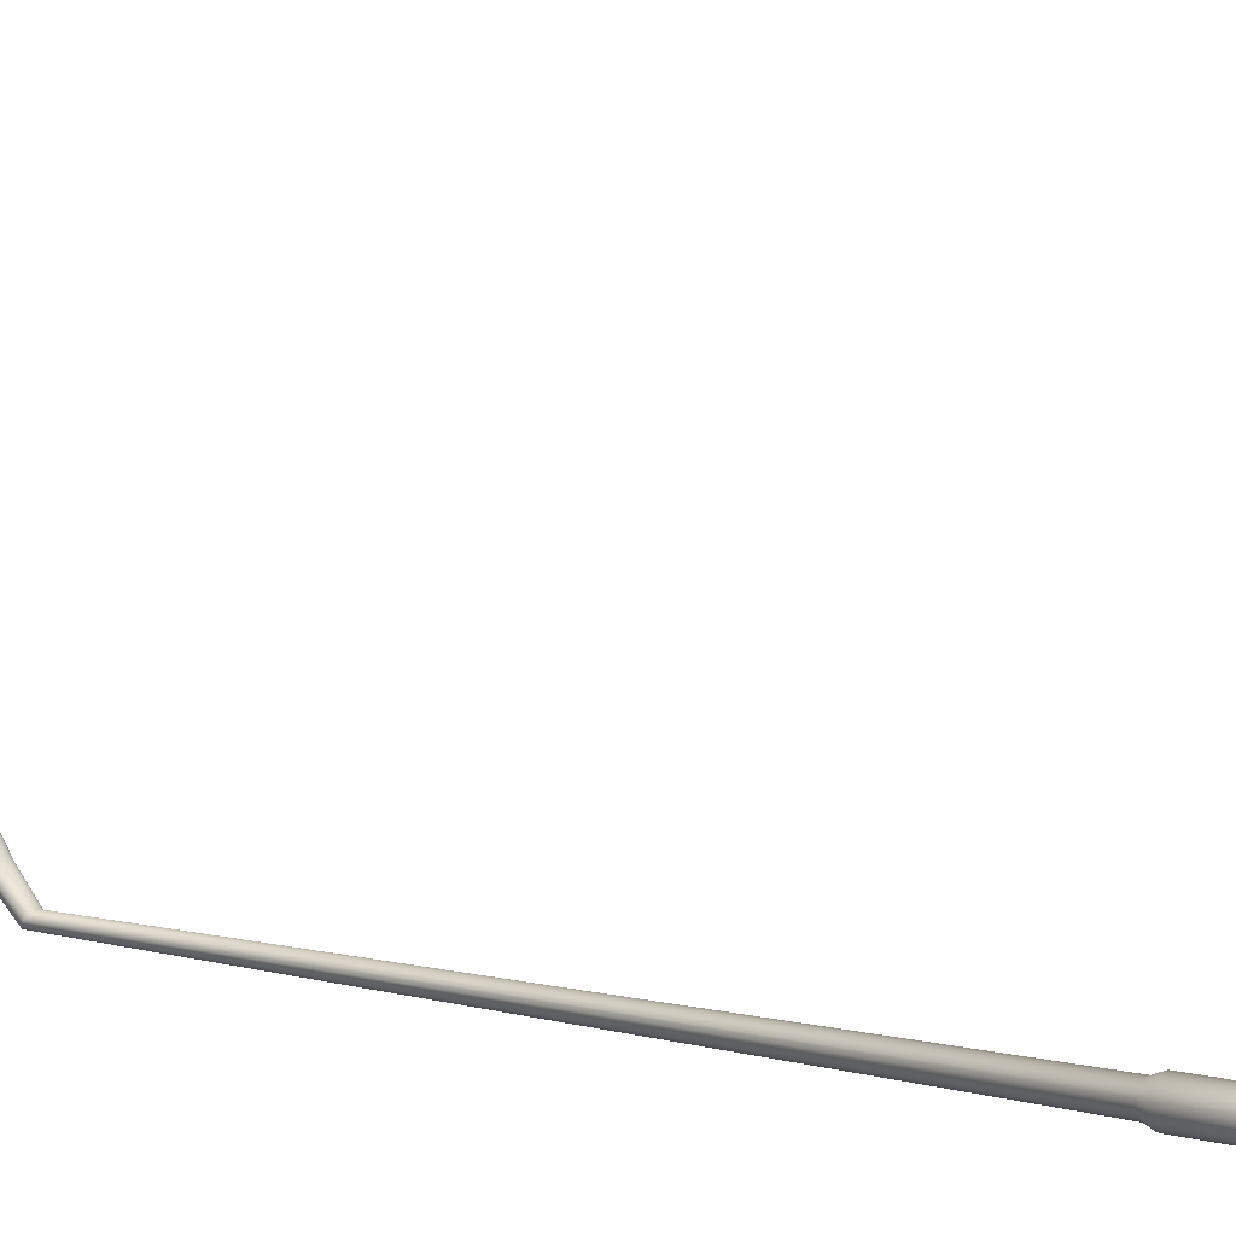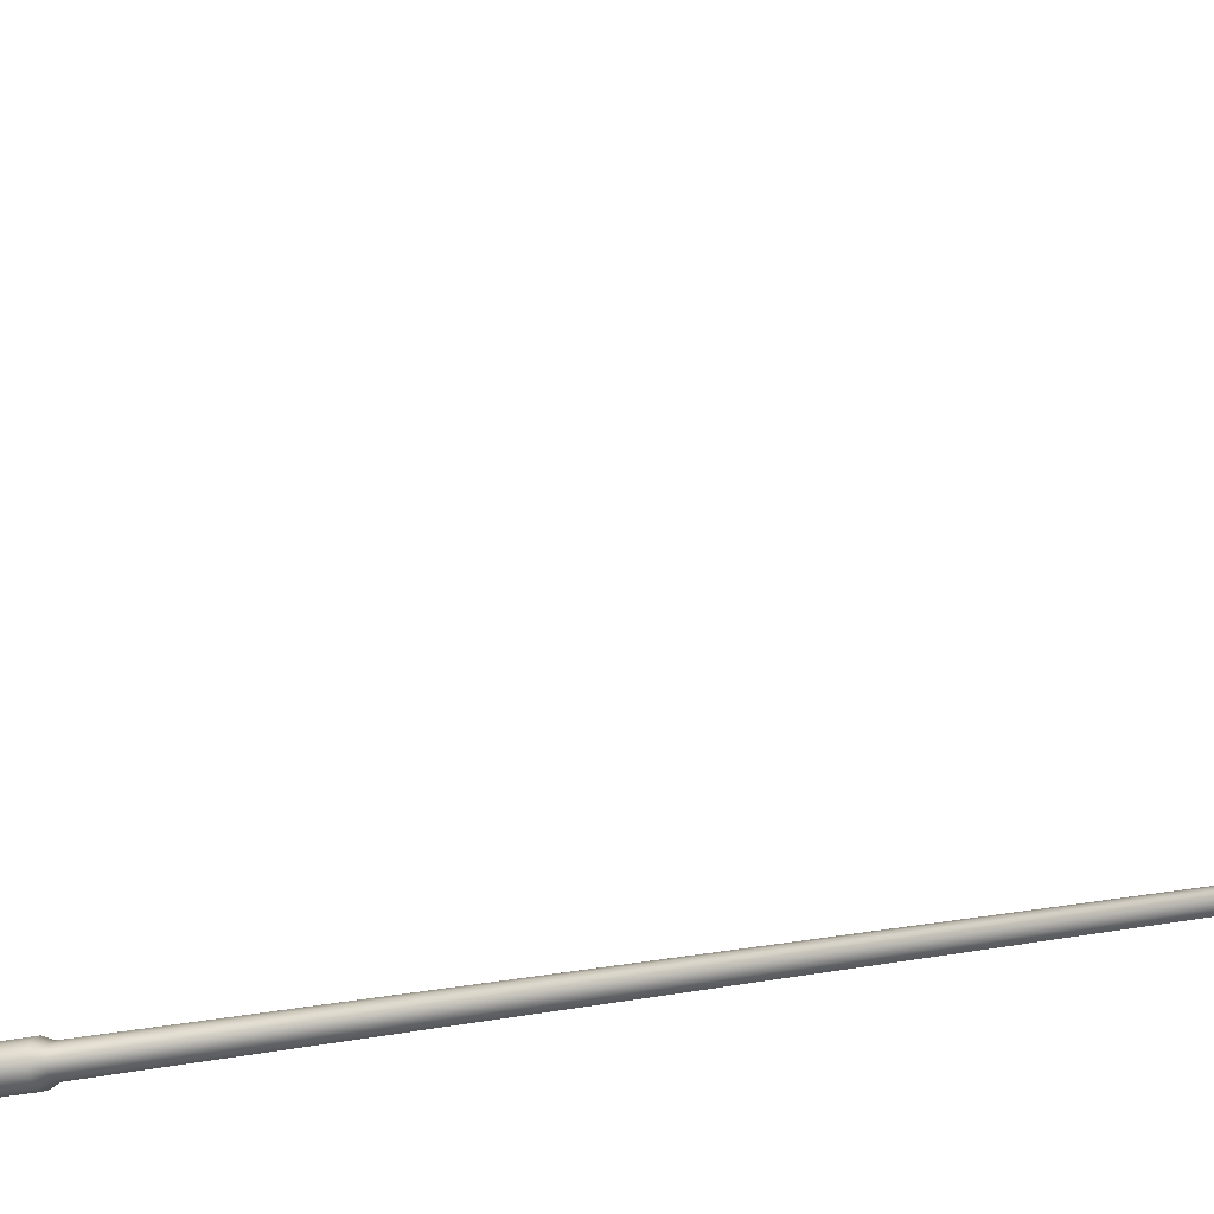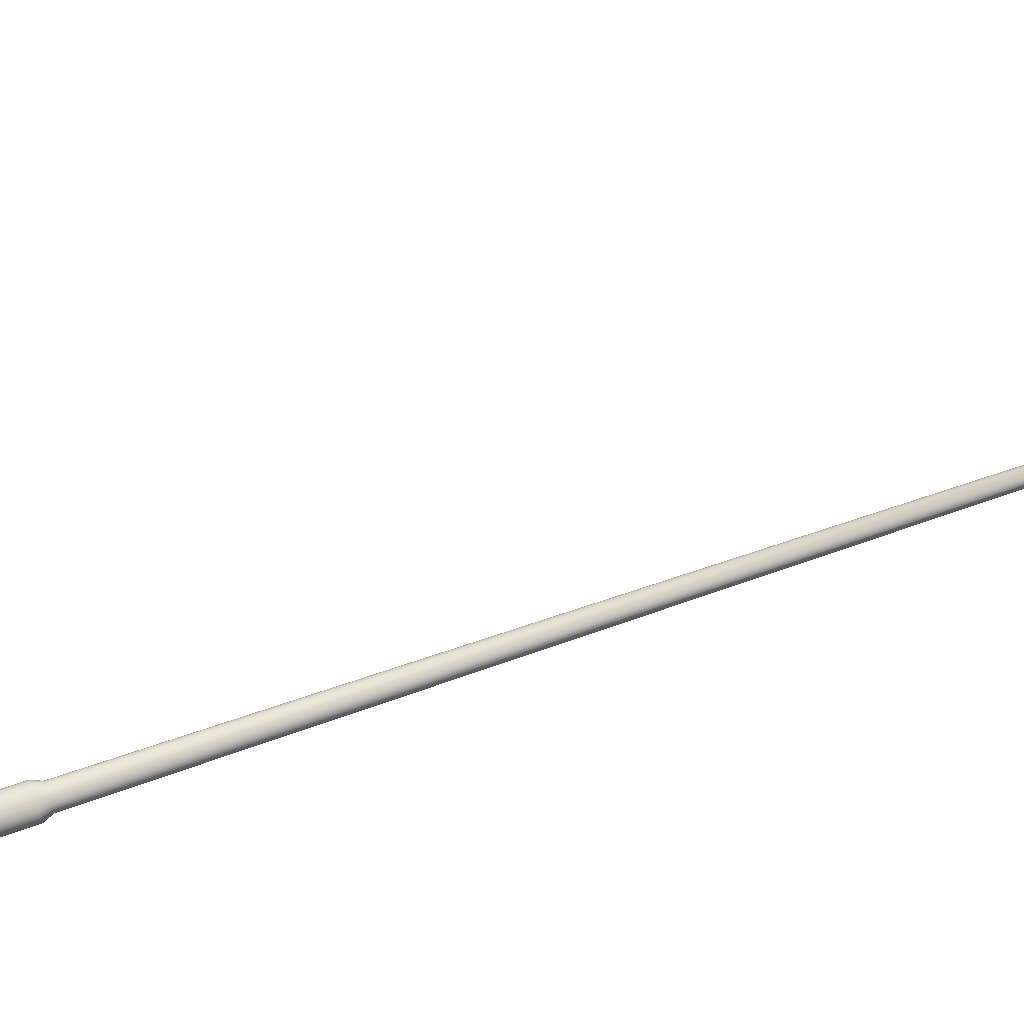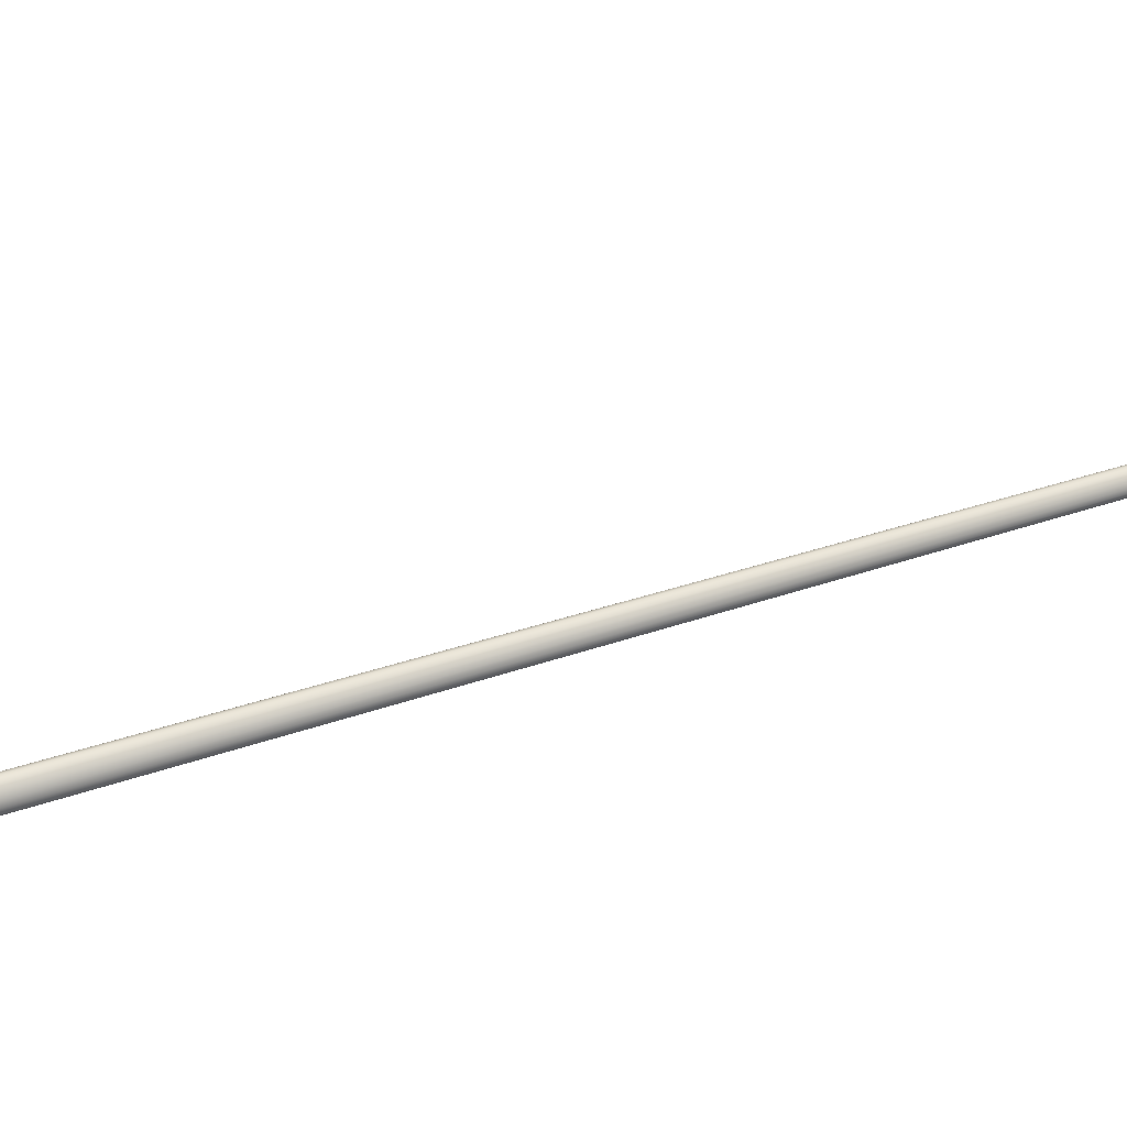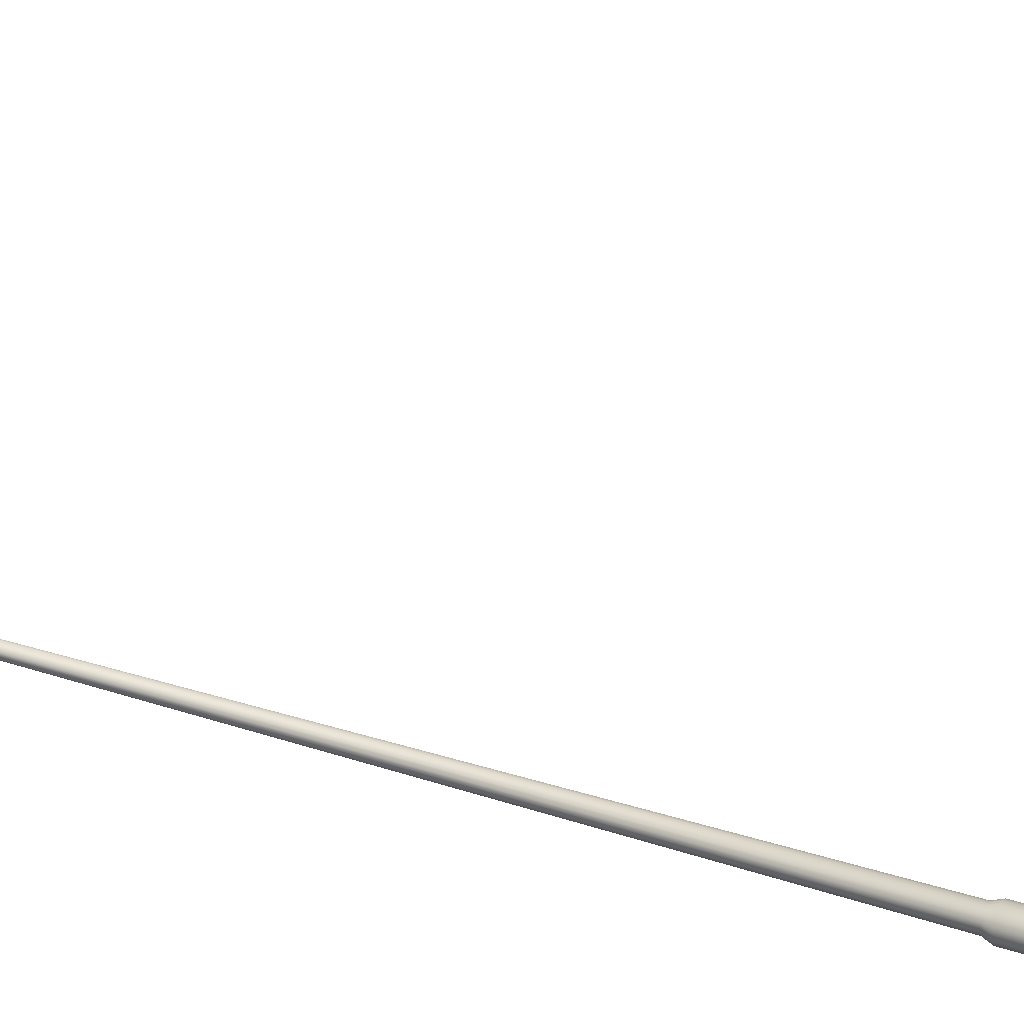
<metadata>
{"format":"obj","ext":"obj","renderer":"f3d","projection":"perspective","resolution":1024,"background":"white","views":[{"elev":6.1,"azim":-50.6,"up":"+Z"},{"elev":-22.4,"azim":114.8,"up":"+Z"},{"elev":64.4,"azim":70.3,"up":"+Z"},{"elev":-79.4,"azim":105.8,"up":"+Z"},{"elev":29.5,"azim":-64.0,"up":"+Z"}]}
</metadata>
<code>
v  -6.139 207.8 82.37
v  -7.212 206.3 84.69
v  7.212 206.3 84.69
v  6.139 207.8 82.37
v  7.212 206.3 50.79
v  6.139 207.8 53.11
v  -7.212 206.3 50.79
v  -6.139 207.8 53.11
v  -8.476 201.7 87.94
v  -8.476 201.7 47.54
v  -6.737 201.7 48.98
v  -6.737 201.7 86.5
v  8.476 201.7 47.54
v  6.737 201.7 48.98
v  8.476 201.7 87.94
v  6.737 201.7 86.5
v  -5.545 198.2 50.68
v  -5.545 198.2 84.8
v  5.545 198.2 50.68
v  5.545 198.2 84.8
v  4.52 -214.1 -82.03
v  4.249 -214.1 -83.57
v  4.952 -210.8 -83.83
v  5.269 -210.8 -82.03
v  3.468 -214.1 -84.93
v  4.041 -210.8 -85.41
v  2.27 -214.1 -85.93
v  2.644 -210.8 -86.58
v  0.8019 -214.1 -86.47
v  0.9318 -210.8 -87.2
v  -0.761 -214.1 -86.47
v  -0.8909 -210.8 -87.2
v  -2.23 -214.1 -85.93
v  -2.604 -210.8 -86.58
v  -3.427 -214.1 -84.93
v  -4 -210.8 -85.41
v  -4.208 -214.1 -83.57
v  -4.911 -210.8 -83.83
v  -4.48 -214.1 -82.03
v  -5.228 -210.8 -82.03
v  -4.208 -214.1 -80.49
v  -4.911 -210.8 -80.24
v  -3.427 -214.1 -79.14
v  -4 -210.8 -78.66
v  -2.23 -214.1 -78.14
v  -2.604 -210.8 -77.49
v  -0.761 -214.1 -77.6
v  -0.8909 -210.8 -76.87
v  0.8018 -214.1 -77.6
v  0.9318 -210.8 -76.87
v  2.27 -214.1 -78.14
v  2.644 -210.8 -77.49
v  3.468 -214.1 -79.14
v  4.041 -210.8 -78.66
v  4.249 -214.1 -80.49
v  4.952 -210.8 -80.24
v  6.017 -209.9 -82.03
v  5.655 -209.9 -84.08
v  5.655 -132.3 -84.08
v  6.017 -132.3 -82.03
v  4.614 -209.9 -85.89
v  4.614 -132.3 -85.89
v  3.018 -209.9 -87.23
v  3.018 -132.3 -87.23
v  1.062 -209.9 -87.94
v  1.062 -132.3 -87.94
v  -1.021 -209.9 -87.94
v  -1.021 -132.3 -87.94
v  -2.978 -209.9 -87.23
v  -2.978 -132.3 -87.23
v  -4.573 -209.9 -85.89
v  -4.573 -132.3 -85.89
v  -5.614 -209.9 -84.08
v  -5.614 -132.3 -84.08
v  -5.976 -209.9 -82.03
v  -5.976 -132.3 -82.03
v  -5.614 -209.9 -79.98
v  -5.614 -132.3 -79.98
v  -4.573 -209.9 -78.18
v  -4.573 -132.3 -78.18
v  -2.978 -209.9 -76.84
v  -2.978 -132.3 -76.84
v  -1.021 -209.9 -76.13
v  -1.021 -132.3 -76.13
v  1.062 -209.9 -76.13
v  1.062 -132.3 -76.13
v  3.018 -209.9 -76.84
v  3.018 -132.3 -76.84
v  4.614 -209.9 -78.18
v  4.614 -132.3 -78.18
v  5.655 -209.9 -79.98
v  5.655 -132.3 -79.98
v  4.249 -128.7 -83.57
v  4.52 -128.7 -82.03
v  3.468 -128.7 -84.93
v  2.27 -128.7 -85.93
v  0.8019 -128.7 -86.47
v  -0.761 -128.7 -86.47
v  -2.23 -128.7 -85.93
v  -3.427 -128.7 -84.93
v  -4.208 -128.7 -83.57
v  -4.48 -128.7 -82.03
v  -4.208 -128.7 -80.49
v  -3.427 -128.7 -79.14
v  -2.23 -128.7 -78.14
v  -0.761 -128.7 -77.6
v  0.8018 -128.7 -77.6
v  2.27 -128.7 -78.14
v  3.468 -128.7 -79.14
v  4.249 -128.7 -80.49
v  2.845 176.2 -83.01
v  3.086 175.4 -82.13
v  2.263 176.9 -83.77
v  1.41 177.4 -84.32
v  0.3903 177.6 -84.59
v  -0.6743 177.5 -84.56
v  -1.655 177.2 -84.22
v  -2.434 176.6 -83.61
v  -2.916 175.9 -82.82
v  -3.045 175.1 -81.93
v  -2.804 174.3 -81.06
v  -2.222 173.6 -80.3
v  -1.369 173.1 -79.75
v  -0.3494 172.9 -79.47
v  0.7151 173 -79.51
v  1.696 173.3 -79.85
v  2.475 173.9 -80.45
v  2.957 174.6 -81.25
v  3.909 187.3 -72.11
v  4.241 186.5 -71.26
v  3.108 188 -72.84
v  1.934 188.5 -73.37
v  0.5297 188.7 -73.64
v  -0.9361 188.6 -73.62
v  -2.287 188.3 -73.3
v  -3.359 187.7 -72.72
v  -4.023 187 -71.96
v  -4.2 186.1 -71.11
v  -3.868 185.5 -70.26
v  -3.067 184.8 -69.53
v  -1.893 184.3 -68.99
v  -0.4889 184 -68.72
v  0.977 184.1 -68.75
v  2.327 184.4 -69.07
v  3.4 185 -69.64
v  4.064 185.6 -70.41
v  4.478 206 -30.63
v  4.127 206.9 -30.5
v  4.127 212.4 50.65
v  4.478 211.4 50.17
v  3.281 207.7 -30.4
v  3.281 213.2 51.05
v  2.041 208.3 -30.34
v  2.041 213.8 51.33
v  0.5582 208.6 -30.33
v  0.5582 214.1 51.45
v  -0.9898 208.5 -30.36
v  -0.9898 214 51.4
v  -2.416 208.2 -30.44
v  -2.416 213.7 51.18
v  -3.548 207.5 -30.56
v  -3.548 213 50.82
v  -4.25 206.6 -30.69
v  -4.25 212.1 50.36
v  -4.437 205.7 -30.83
v  -4.437 211.1 49.87
v  -4.086 204.7 -30.96
v  -4.086 210.2 49.39
v  -3.24 203.9 -31.06
v  -3.24 209.3 48.98
v  -2.001 203.3 -31.12
v  -2.001 208.8 48.71
v  -0.5175 203 -31.13
v  -0.5175 208.5 48.59
v  1.03 203.1 -31.1
v  1.03 208.5 48.64
v  2.457 203.5 -31.02
v  2.457 208.9 48.86
v  3.589 204.1 -30.91
v  3.589 209.6 49.22
v  4.291 205 -30.77
v  4.291 210.4 49.67
v  3.909 195.9 -58.94
v  4.018 201.2 -47.07
v  4.359 200.3 -46.87
v  4.241 195 -58.42
v  3.108 196.7 -59.4
v  3.194 202 -47.25
v  1.934 197.2 -59.73
v  1.988 202.5 -47.38
v  0.5297 197.4 -59.91
v  0.544 202.8 -47.47
v  -0.9361 197.4 -59.9
v  -0.9629 202.8 -47.48
v  -2.287 197 -59.71
v  -2.351 202.4 -47.43
v  -3.359 196.4 -59.37
v  -3.453 201.7 -47.31
v  -4.023 195.6 -58.91
v  -4.137 200.9 -47.15
v  -4.2 194.7 -58.38
v  -4.319 200 -46.95
v  -3.868 194.1 -57.86
v  -3.977 199.2 -46.76
v  -3.067 193.4 -57.4
v  -3.153 198.4 -46.58
v  -1.893 192.8 -57.07
v  -1.947 197.9 -46.44
v  -0.4889 192.6 -56.89
v  -0.5031 197.6 -46.36
v  0.977 192.6 -56.9
v  1.004 197.6 -46.35
v  2.327 193 -57.09
v  2.392 198 -46.4
v  3.4 193.6 -57.43
v  3.494 198.7 -46.52
v  4.064 194.1 -57.89
v  4.178 199.4 -46.68
v  3.349 210.9 78.81
v  -3.564 210.9 78.79
v  4.09 210.8 78.75
v  4.71 210.5 78.61
v  5.133 210.1 78.41
v  5.308 209.6 51.64
v  5.215 209.1 51.39
v  4.864 208.7 51.16
v  4.298 208.3 50.98
v  3.585 208.2 50.87
v  -3.328 208.1 50.85
v  -4.07 208.3 50.91
v  -4.689 208.6 51.05
v  -5.112 209 51.25
v  -5.288 209.5 78.02
v  -5.194 210 78.27
v  -4.843 210.4 78.5
v  -4.277 210.7 78.68
v  -7.867 204.8 86.03
v  7.867 204.8 86.03
v  7.867 204.8 49.45
v  -7.867 204.8 49.45
g Lamp_post
f 1 2 3 4
f 4 3 5 6
f 6 5 7 8
f 8 7 2 1
f 9 10 11 12
f 10 13 14 11
f 13 15 16 14
f 15 9 12 16
f 12 11 17 18
f 11 14 19 17
f 14 16 20 19
f 16 12 18 20
f 20 18 17 19
f 21 22 23 24
f 22 25 26 23
f 25 27 28 26
f 27 29 30 28
f 29 31 32 30
f 31 33 34 32
f 33 35 36 34
f 35 37 38 36
f 37 39 40 38
f 39 41 42 40
f 41 43 44 42
f 43 45 46 44
f 45 47 48 46
f 47 49 50 48
f 49 51 52 50
f 51 53 54 52
f 53 55 56 54
f 55 21 24 56
f 57 58 59 60
f 58 61 62 59
f 61 63 64 62
f 63 65 66 64
f 65 67 68 66
f 67 69 70 68
f 69 71 72 70
f 71 73 74 72
f 73 75 76 74
f 75 77 78 76
f 77 79 80 78
f 79 81 82 80
f 81 83 84 82
f 83 85 86 84
f 85 87 88 86
f 87 89 90 88
f 89 91 92 90
f 91 57 60 92
f 60 59 93 94
f 59 62 95 93
f 62 64 96 95
f 64 66 97 96
f 66 68 98 97
f 68 70 99 98
f 70 72 100 99
f 72 74 101 100
f 74 76 102 101
f 76 78 103 102
f 78 80 104 103
f 80 82 105 104
f 82 84 106 105
f 84 86 107 106
f 86 88 108 107
f 88 90 109 108
f 90 92 110 109
f 92 60 94 110
f 93 111 112 94
f 95 113 111 93
f 96 114 113 95
f 97 115 114 96
f 98 116 115 97
f 99 117 116 98
f 100 118 117 99
f 101 119 118 100
f 102 120 119 101
f 103 121 120 102
f 104 122 121 103
f 105 123 122 104
f 106 124 123 105
f 107 125 124 106
f 108 126 125 107
f 109 127 126 108
f 110 128 127 109
f 94 112 128 110
f 23 58 57 24
f 26 61 58 23
f 28 63 61 26
f 30 65 63 28
f 32 67 65 30
f 34 69 67 32
f 36 71 69 34
f 38 73 71 36
f 40 75 73 38
f 42 77 75 40
f 44 79 77 42
f 46 81 79 44
f 48 83 81 46
f 50 85 83 48
f 52 87 85 50
f 54 89 87 52
f 56 91 89 54
f 24 57 91 56
f 112 111 129 130
f 111 113 131 129
f 113 114 132 131
f 114 115 133 132
f 115 116 134 133
f 116 117 135 134
f 117 118 136 135
f 118 119 137 136
f 119 120 138 137
f 120 121 139 138
f 121 122 140 139
f 122 123 141 140
f 123 124 142 141
f 124 125 143 142
f 125 126 144 143
f 126 127 145 144
f 127 128 146 145
f 128 112 130 146
f 147 148 149 150
f 148 151 152 149
f 151 153 154 152
f 153 155 156 154
f 155 157 158 156
f 157 159 160 158
f 159 161 162 160
f 161 163 164 162
f 163 165 166 164
f 165 167 168 166
f 167 169 170 168
f 169 171 172 170
f 171 173 174 172
f 173 175 176 174
f 175 177 178 176
f 177 179 180 178
f 179 181 182 180
f 181 147 150 182
f 183 184 185 186
f 187 188 184 183
f 189 190 188 187
f 191 192 190 189
f 193 194 192 191
f 195 196 194 193
f 197 198 196 195
f 199 200 198 197
f 201 202 200 199
f 203 204 202 201
f 205 206 204 203
f 207 208 206 205
f 209 210 208 207
f 211 212 210 209
f 213 214 212 211
f 215 216 214 213
f 217 218 216 215
f 186 185 218 217
f 129 183 186 130
f 131 187 183 129
f 132 189 187 131
f 133 191 189 132
f 134 193 191 133
f 135 195 193 134
f 136 197 195 135
f 137 199 197 136
f 138 201 199 137
f 139 203 201 138
f 140 205 203 139
f 141 207 205 140
f 142 209 207 141
f 143 211 209 142
f 144 213 211 143
f 145 215 213 144
f 146 217 215 145
f 130 186 217 146
f 1 4 219 220
f 4 221 219
f 4 222 221
f 4 223 222
f 4 6 224 223
f 6 225 224
f 6 226 225
f 6 227 226
f 6 228 227
f 6 8 229 228
f 8 230 229
f 8 231 230
f 8 232 231
f 8 1 233 232
f 1 234 233
f 1 235 234
f 1 236 235
f 1 220 236
f 237 9 15 238
f 238 15 13 239
f 239 13 10 240
f 240 10 9 237
f 2 237 238 3
f 3 238 239 5
f 5 239 240 7
f 7 240 237 2
f 184 148 147 185
f 188 151 148 184
f 190 153 151 188
f 192 155 153 190
f 194 157 155 192
f 196 159 157 194
f 198 161 159 196
f 200 163 161 198
f 202 165 163 200
f 204 167 165 202
f 206 169 167 204
f 208 171 169 206
f 210 173 171 208
f 212 175 173 210
f 214 177 175 212
f 216 179 177 214
f 218 181 179 216
f 185 147 181 218
f 219 156 158 220
f 221 154 156 219
f 222 152 154 221
f 223 149 152 222
f 224 150 149 223
f 225 182 150 224
f 226 180 182 225
f 227 178 180 226
f 228 176 178 227
f 229 174 176 228
f 230 172 174 229
f 231 170 172 230
f 232 168 170 231
f 233 166 168 232
f 234 164 166 233
f 235 162 164 234
f 236 160 162 235
f 220 158 160 236

</code>
